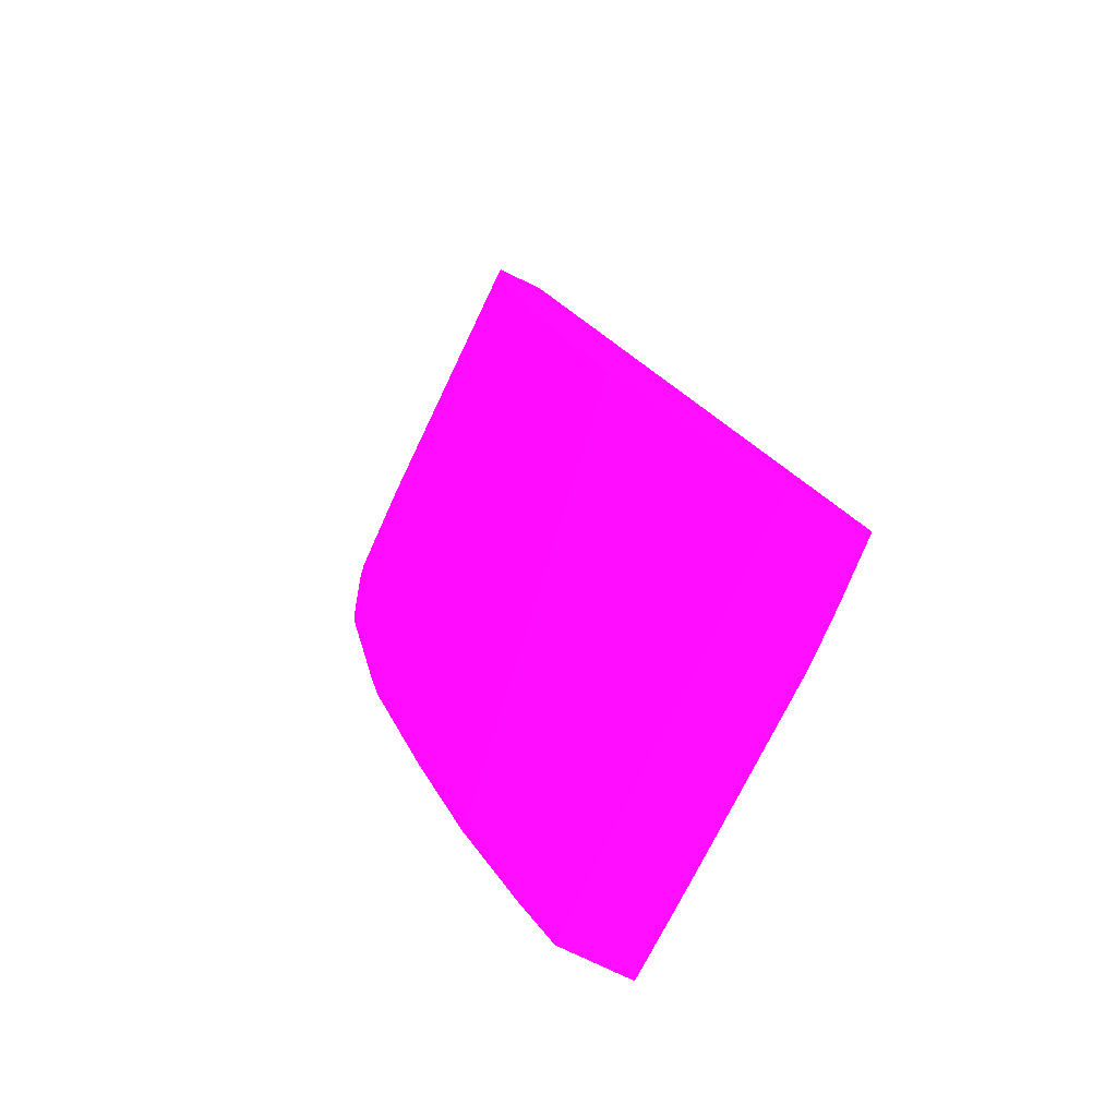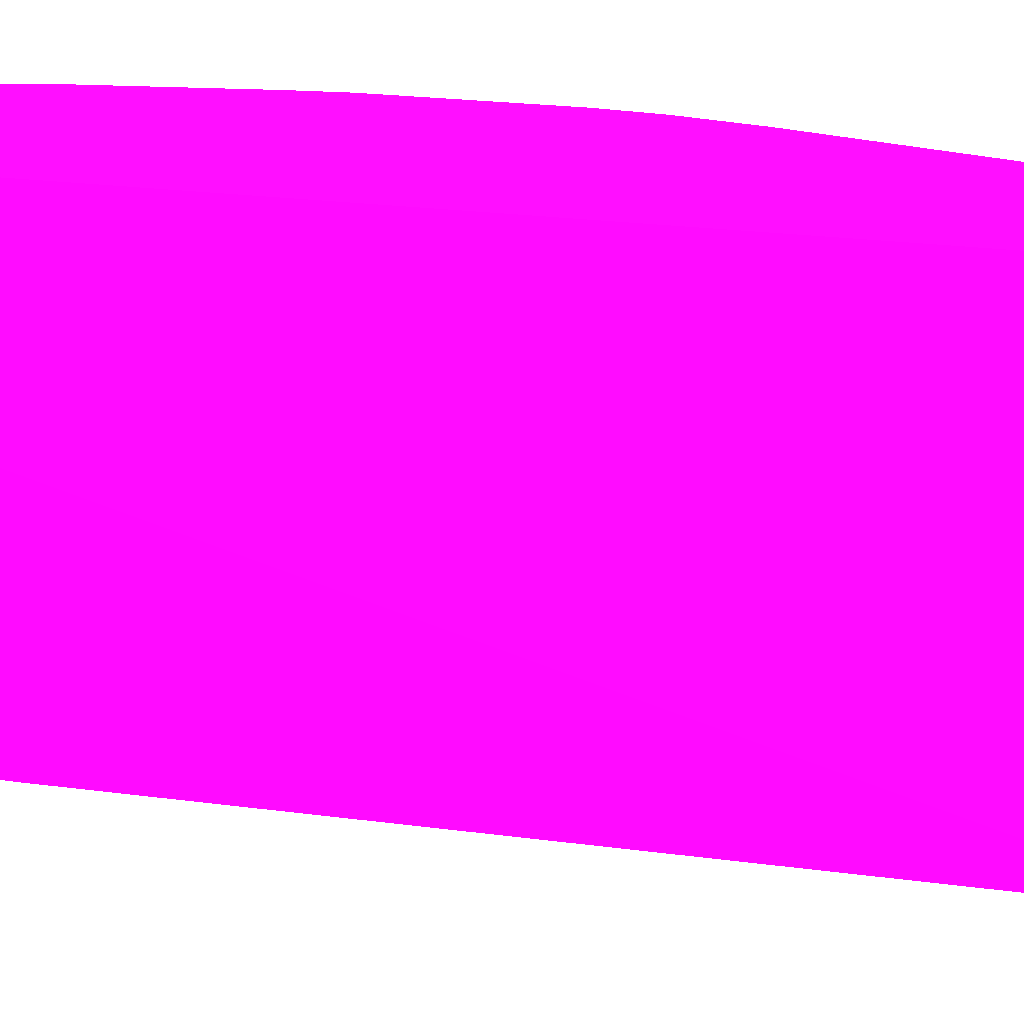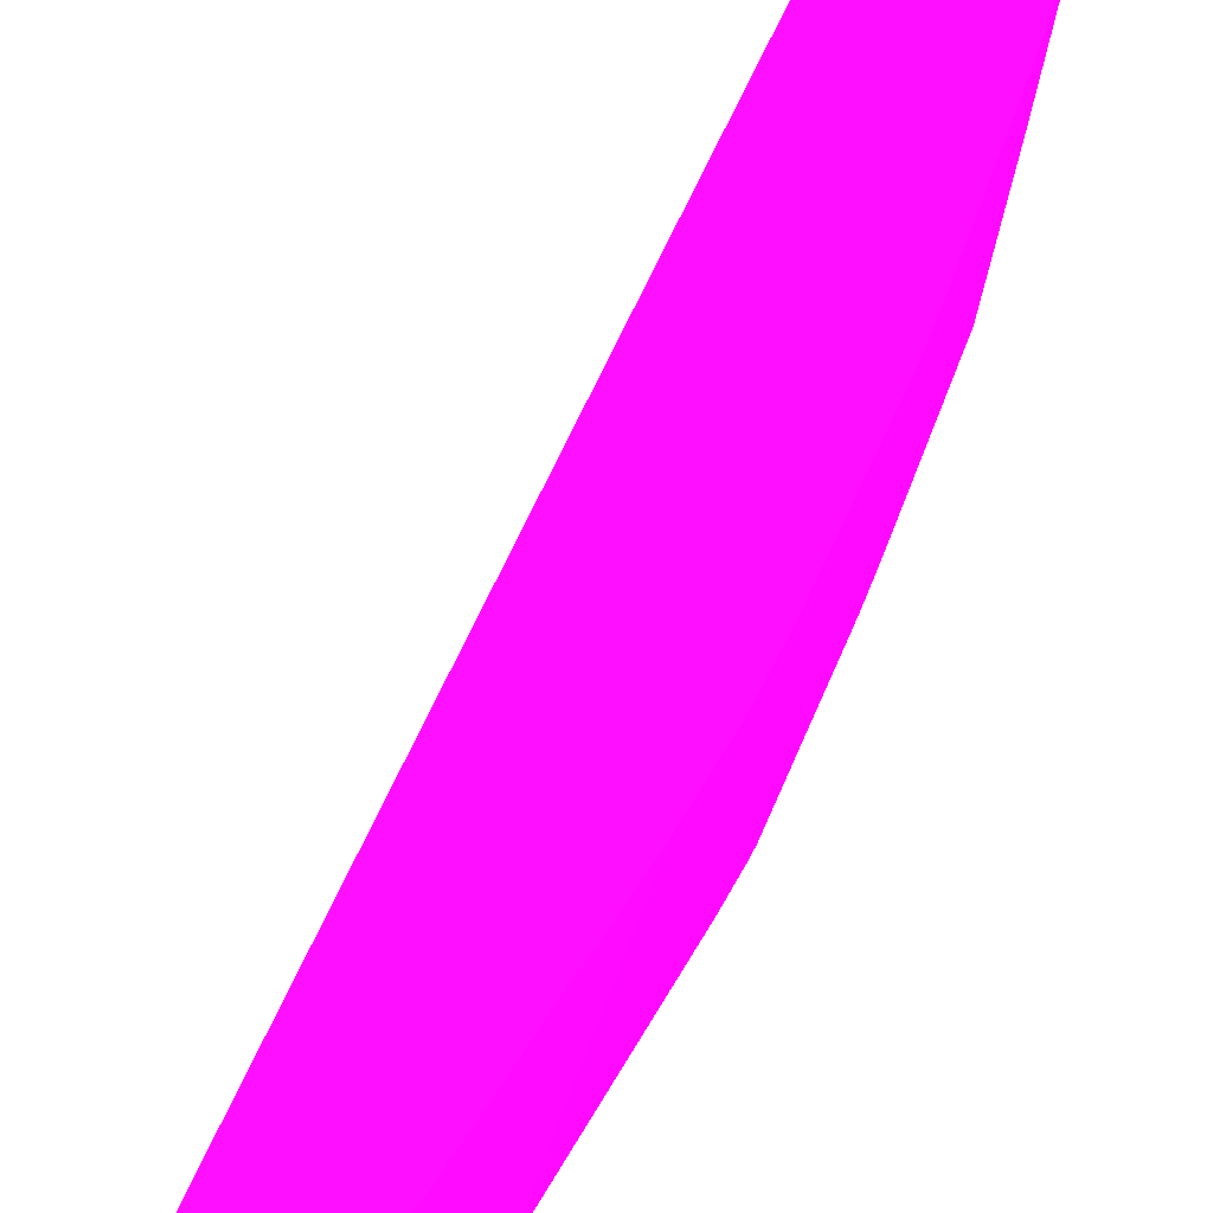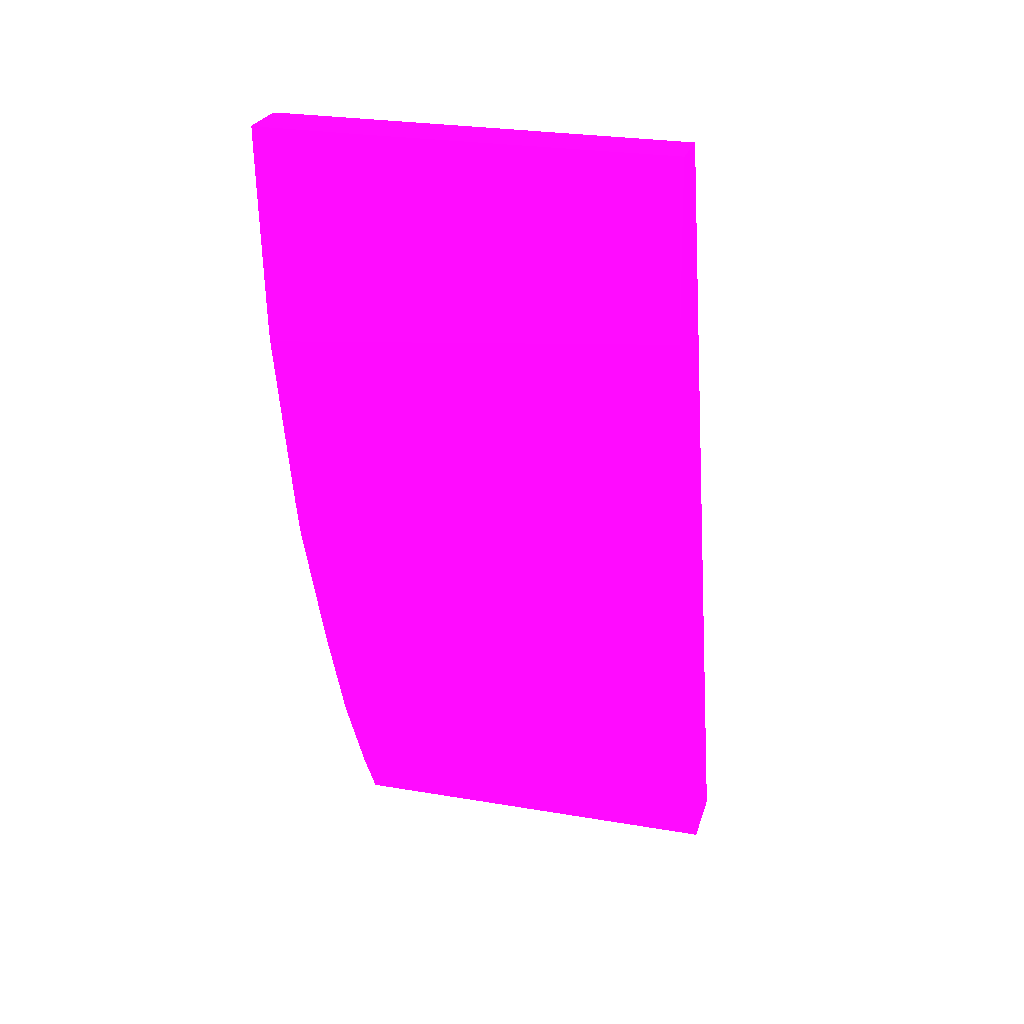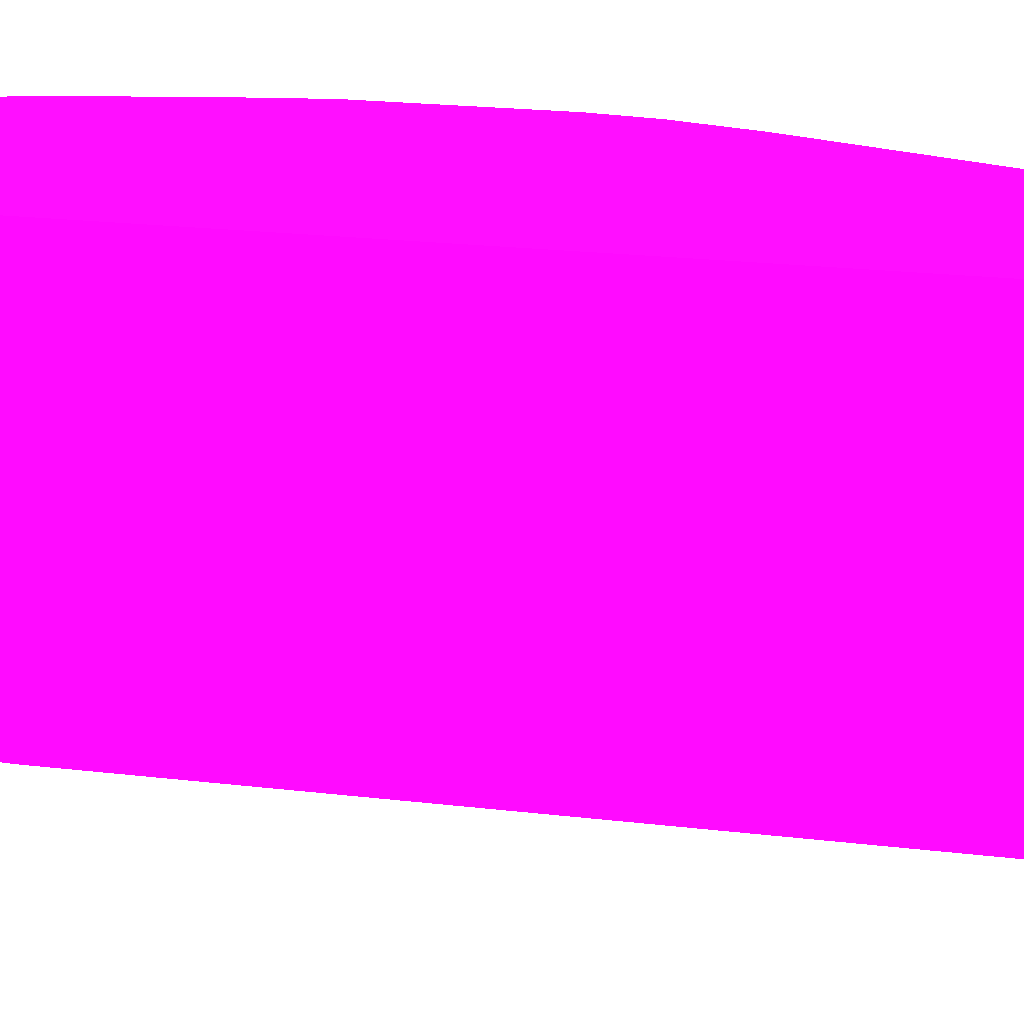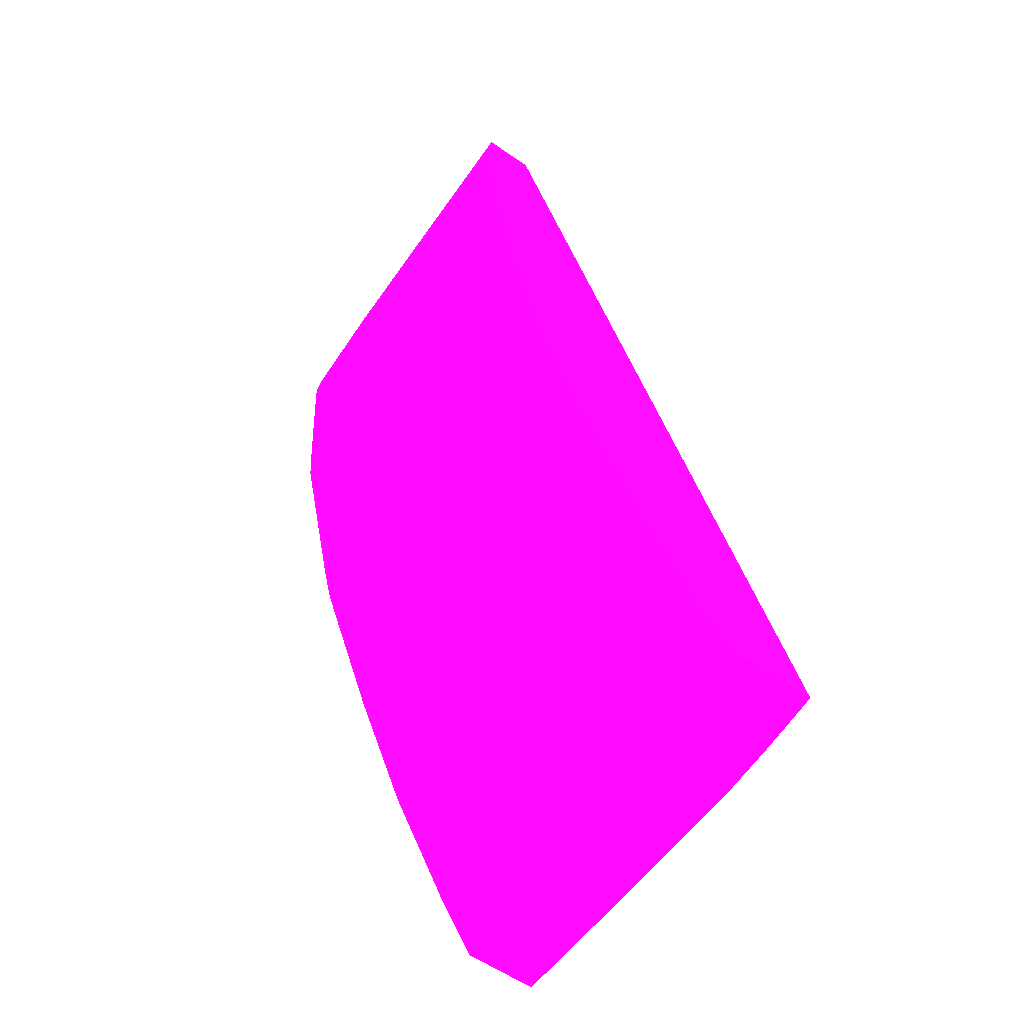
<metadata>
{"format":"obj","ext":"obj","renderer":"f3d","projection":"perspective","resolution":1024,"background":"white","views":[{"elev":-78.6,"azim":154.5,"up":"+Z"},{"elev":34.4,"azim":-63.8,"up":"+Y"},{"elev":74.2,"azim":43.6,"up":"+Y"},{"elev":25.4,"azim":105.4,"up":"+Z"},{"elev":41.9,"azim":-66.2,"up":"+Y"},{"elev":-60.6,"azim":145.0,"up":"+Z"}]}
</metadata>
<code>
v 0.03055 -0.1611 -0.1196 0.8471 0.03137 0.9569
v 0.0305 -0.1597 -0.1196 0.8471 0.03137 0.9569
v 0.03202 -0.1611 -0.1196 0.8471 0.03137 0.9569
v 0.03155 -0.1611 -0.1159 0.8471 0.03137 0.9569
v 0.03046 -0.1585 -0.1196 0.8471 0.03137 0.9569
v 0.032 -0.1526 -0.1196 0.8471 0.03137 0.9569
v 0.03234 -0.1526 -0.1191 0.8471 0.03137 0.9569
v 0.03276 -0.1526 -0.1185 0.8471 0.03137 0.9569
v 0.03274 -0.1611 -0.1184 0.8471 0.03137 0.9569
v 0.03036 -0.155 -0.1196 0.8471 0.03137 0.9569
v 0.03574 -0.1611 -0.1017 0.8471 0.03137 0.9569
v 0.03049 -0.1526 -0.1196 0.8471 0.03137 0.9569
v 0.03392 -0.1526 -0.1162 0.8471 0.03137 0.9569
v 0.03392 -0.1527 -0.1162 0.8471 0.03137 0.9569
v 0.03392 -0.1608 -0.1162 0.8471 0.03137 0.9569
v 0.0339 -0.1611 -0.1162 0.8471 0.03137 0.9569
v 0.0304 -0.1539 -0.1196 0.8471 0.03137 0.9569
v 0.03575 -0.1611 -0.1017 0.8471 0.03137 0.9569
v 0.03653 -0.1526 -0.101 0.8471 0.03137 0.9569
v 0.03047 -0.1526 -0.1196 0.8471 0.03137 0.9569
v 0.03048 -0.1526 -0.1196 0.8471 0.03137 0.9569
v 0.03498 -0.1526 -0.1137 0.8471 0.03137 0.9569
v 0.03498 -0.1527 -0.1137 0.8471 0.03137 0.9569
v 0.03495 -0.1608 -0.1137 0.8471 0.03137 0.9569
v 0.03495 -0.1611 -0.1136 0.8471 0.03137 0.9569
v 0.03642 -0.1611 -0.101 0.8471 0.03137 0.9569
v 0.03639 -0.1608 -0.101 0.8471 0.03137 0.9569
v 0.03639 -0.1604 -0.101 0.8471 0.03137 0.9569
v 0.0376 -0.1526 -0.101 0.8471 0.03137 0.9569
v 0.03526 -0.1526 -0.113 0.8471 0.03137 0.9569
v 0.03529 -0.1526 -0.113 0.8471 0.03137 0.9569
v 0.03523 -0.1608 -0.113 0.8471 0.03137 0.9569
v 0.0357 -0.1611 -0.1116 0.8471 0.03137 0.9569
v 0.03752 -0.1611 -0.101 0.8471 0.03137 0.9569
v 0.0376 -0.1539 -0.101 0.8471 0.03137 0.9569
v 0.0376 -0.1574 -0.1014 0.8471 0.03137 0.9569
v 0.0376 -0.1562 -0.1014 0.8471 0.03137 0.9569
v 0.03759 -0.1527 -0.1014 0.8471 0.03137 0.9569
v 0.03759 -0.1526 -0.1014 0.8471 0.03137 0.9569
v 0.03615 -0.1526 -0.1104 0.8471 0.03137 0.9569
v 0.03615 -0.155 -0.1104 0.8471 0.03137 0.9569
v 0.03615 -0.1562 -0.1104 0.8471 0.03137 0.9569
v 0.03616 -0.1574 -0.1104 0.8471 0.03137 0.9569
v 0.03616 -0.1585 -0.1104 0.8471 0.03137 0.9569
v 0.03615 -0.1611 -0.1104 0.8471 0.03137 0.9569
v 0.03598 -0.1611 -0.1108 0.8471 0.03137 0.9569
v 0.03756 -0.1608 -0.101 0.8471 0.03137 0.9569
v 0.0375 -0.1611 -0.1014 0.8471 0.03137 0.9569
v 0.03754 -0.1608 -0.1014 0.8471 0.03137 0.9569
v 0.03761 -0.1562 -0.101 0.8471 0.03137 0.9569
v 0.03761 -0.1574 -0.101 0.8471 0.03137 0.9569
v 0.0376 -0.1585 -0.1014 0.8471 0.03137 0.9569
v 0.03752 -0.1574 -0.1025 0.8471 0.03137 0.9569
v 0.03752 -0.1562 -0.1025 0.8471 0.03137 0.9569
v 0.03758 -0.1526 -0.1015 0.8471 0.03137 0.9569
v 0.03637 -0.1526 -0.1096 0.8471 0.03137 0.9569
v 0.0364 -0.1562 -0.1095 0.8471 0.03137 0.9569
v 0.03641 -0.1574 -0.1095 0.8471 0.03137 0.9569
v 0.03641 -0.1585 -0.1095 0.8471 0.03137 0.9569
v 0.0362 -0.1611 -0.1102 0.8471 0.03137 0.9569
v 0.03758 -0.1601 -0.101 0.8471 0.03137 0.9569
v 0.03743 -0.1611 -0.1025 0.8471 0.03137 0.9569
v 0.03736 -0.1611 -0.1037 0.8471 0.03137 0.9569
v 0.03728 -0.1611 -0.1048 0.8471 0.03137 0.9569
v 0.03752 -0.1585 -0.1025 0.8471 0.03137 0.9569
v 0.03761 -0.1585 -0.101 0.8471 0.03137 0.9569
v 0.0376 -0.1589 -0.101 0.8471 0.03137 0.9569
v 0.03727 -0.1526 -0.1047 0.8471 0.03137 0.9569
v 0.03738 -0.1539 -0.1037 0.8471 0.03137 0.9569
v 0.03723 -0.1611 -0.1055 0.8471 0.03137 0.9569
v 0.03723 -0.1608 -0.1054 0.8471 0.03137 0.9569
v 0.03738 -0.1526 -0.1037 0.8471 0.03137 0.9569
v 0.0375 -0.1539 -0.1025 0.8471 0.03137 0.9569
v 0.03749 -0.1526 -0.1025 0.8471 0.03137 0.9569
v 0.0364 -0.1526 -0.1095 0.8471 0.03137 0.9569
v 0.03665 -0.1526 -0.1083 0.8471 0.03137 0.9569
v 0.03637 -0.1611 -0.1095 0.8471 0.03137 0.9569
v 0.03665 -0.1539 -0.1083 0.8471 0.03137 0.9569
v 0.03665 -0.155 -0.1083 0.8471 0.03137 0.9569
v 0.03724 -0.1611 -0.1053 0.8471 0.03137 0.9569
v 0.03722 -0.1602 -0.1054 0.8471 0.03137 0.9569
f 1 2 5
f 1 5 10
f 1 10 17
f 1 17 20
f 1 20 12
f 1 12 6
f 1 6 3
f 1 3 9
f 1 9 16
f 1 16 25
f 1 25 33
f 1 33 46
f 1 46 45
f 1 45 60
f 1 60 77
f 1 77 70
f 1 70 80
f 1 80 64
f 1 64 63
f 1 63 62
f 1 62 48
f 1 48 34
f 1 34 26
f 1 26 18
f 1 18 11
f 1 11 4
f 1 4 2
f 2 4 5
f 3 6 7
f 3 7 8
f 3 8 9
f 4 10 5
f 4 11 10
f 6 12 21
f 6 21 19
f 6 19 29
f 6 29 39
f 6 39 55
f 6 55 74
f 6 74 72
f 6 72 68
f 6 68 76
f 6 76 75
f 6 75 56
f 6 56 40
f 6 40 31
f 6 31 30
f 6 30 22
f 6 22 13
f 6 13 8
f 6 8 7
f 8 13 14
f 8 14 15
f 8 15 9
f 9 15 16
f 10 11 17
f 11 18 19
f 11 19 20
f 11 20 17
f 12 20 21
f 13 22 14
f 14 22 15
f 15 22 23
f 15 23 24
f 15 24 25
f 15 25 16
f 18 26 27
f 18 27 28
f 18 28 19
f 19 21 20
f 19 28 27
f 19 27 26
f 19 26 34
f 19 34 47
f 19 47 61
f 19 61 67
f 19 67 66
f 19 66 51
f 19 51 50
f 19 50 35
f 19 35 29
f 22 30 23
f 23 30 24
f 24 30 31
f 24 31 32
f 24 32 25
f 25 32 33
f 29 35 36
f 29 36 37
f 29 37 38
f 29 38 39
f 31 40 41
f 31 41 42
f 31 42 43
f 31 43 44
f 31 44 45
f 31 45 32
f 32 45 46
f 32 46 33
f 34 48 49
f 34 49 47
f 35 50 36
f 36 50 51
f 36 51 66
f 36 66 52
f 36 52 53
f 36 53 37
f 37 53 38
f 38 53 54
f 38 54 39
f 39 54 55
f 40 56 41
f 41 56 57
f 41 57 58
f 41 58 59
f 41 59 42
f 42 59 43
f 43 59 44
f 44 59 45
f 45 59 60
f 47 49 52
f 47 52 61
f 48 62 49
f 49 62 63
f 49 63 64
f 49 64 65
f 49 65 52
f 52 66 67
f 52 67 61
f 52 65 53
f 53 68 69
f 53 69 54
f 53 65 70
f 53 70 71
f 53 71 68
f 54 69 72
f 54 72 73
f 54 73 55
f 55 73 74
f 56 75 57
f 57 75 76
f 57 76 58
f 58 76 59
f 59 77 60
f 59 76 78
f 59 78 79
f 59 79 70
f 59 70 77
f 64 80 65
f 65 80 70
f 68 72 69
f 68 71 81
f 68 81 76
f 70 79 78
f 70 78 76
f 70 76 71
f 71 76 81
f 72 74 73

</code>
